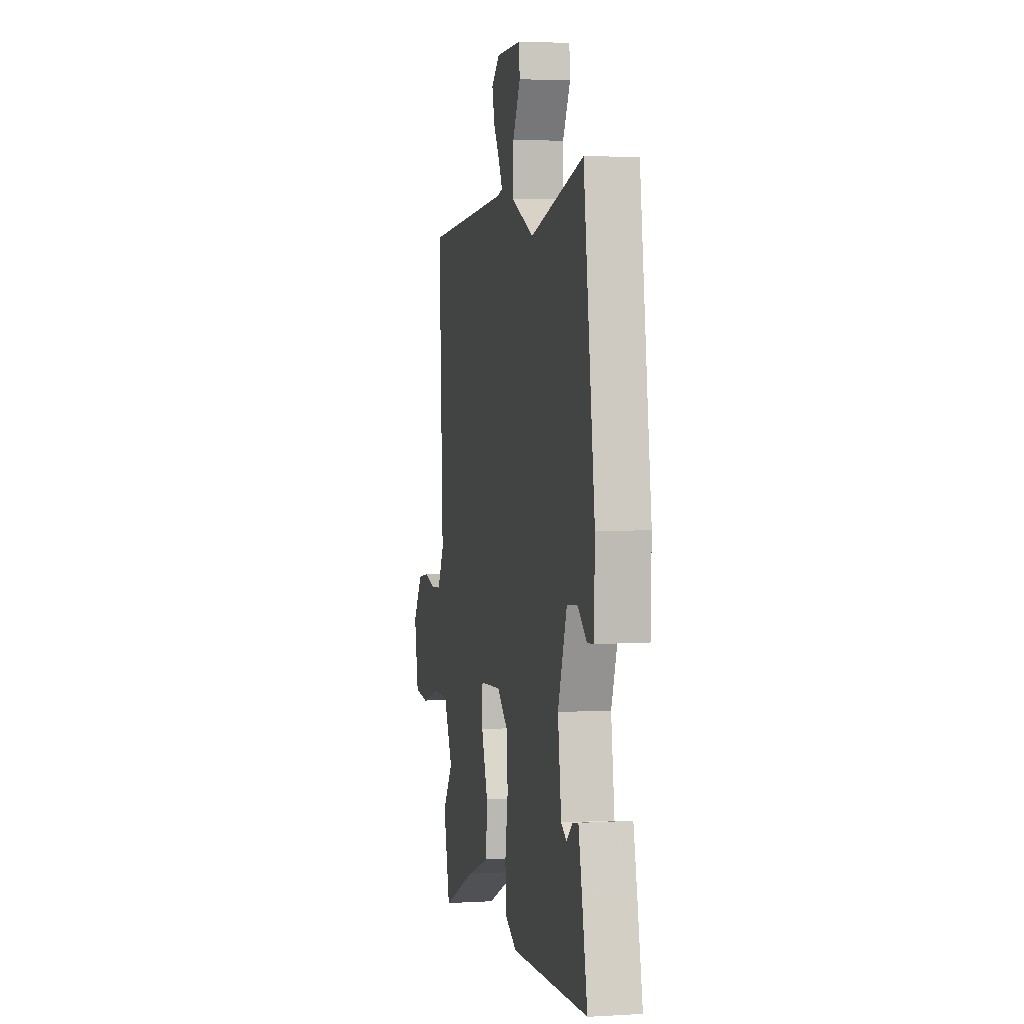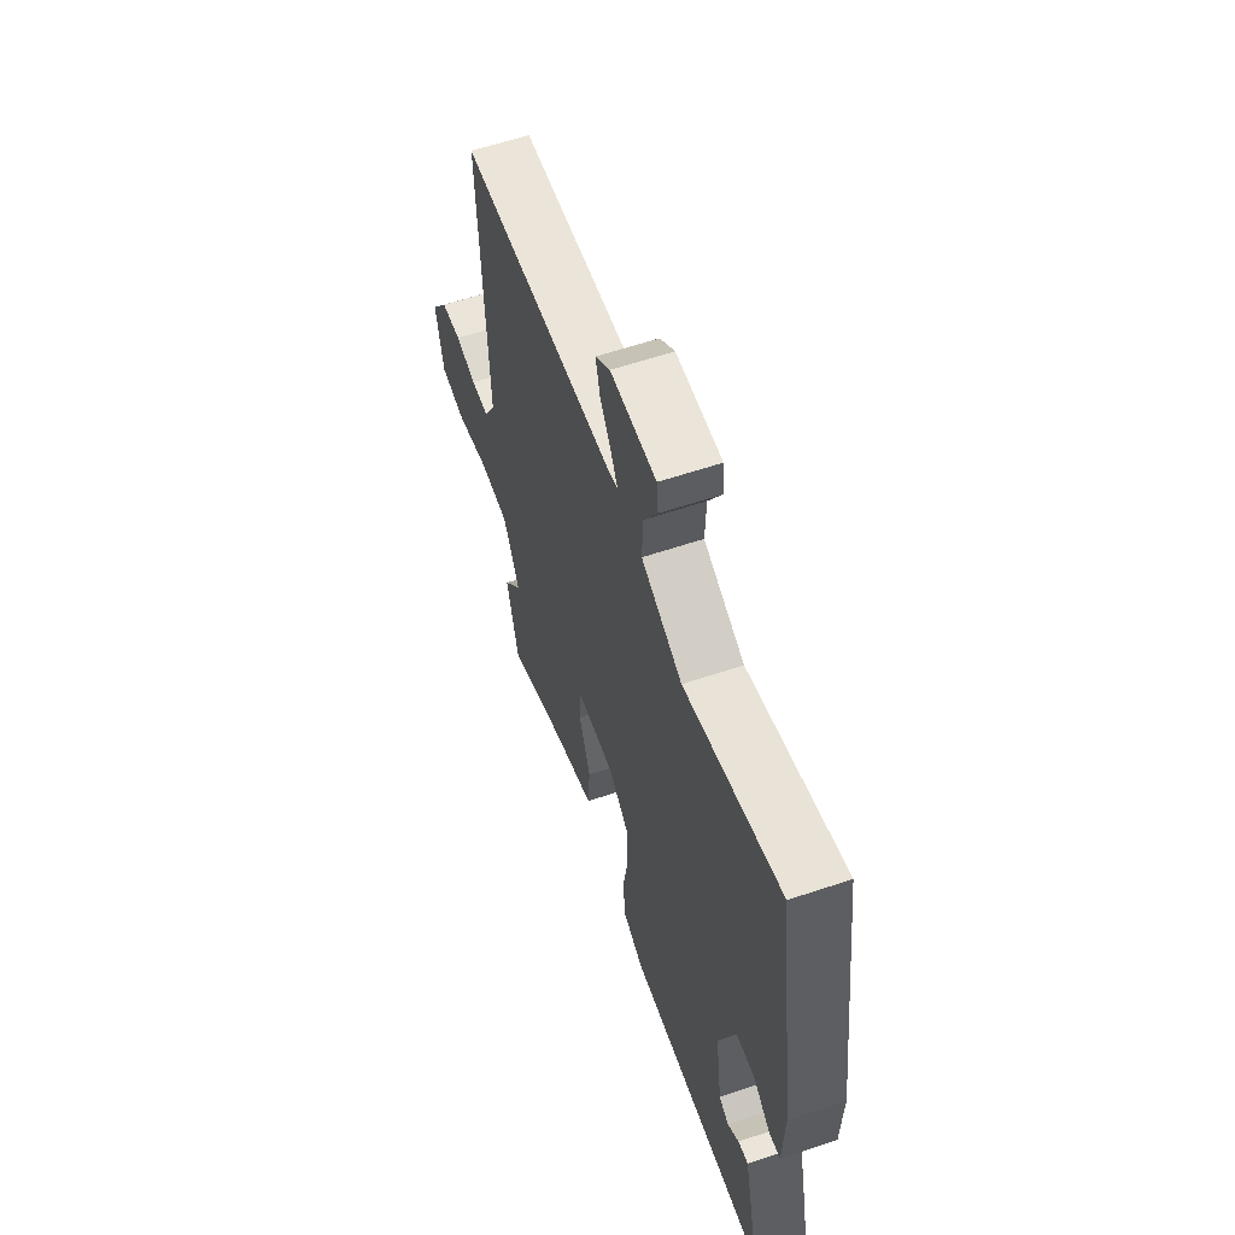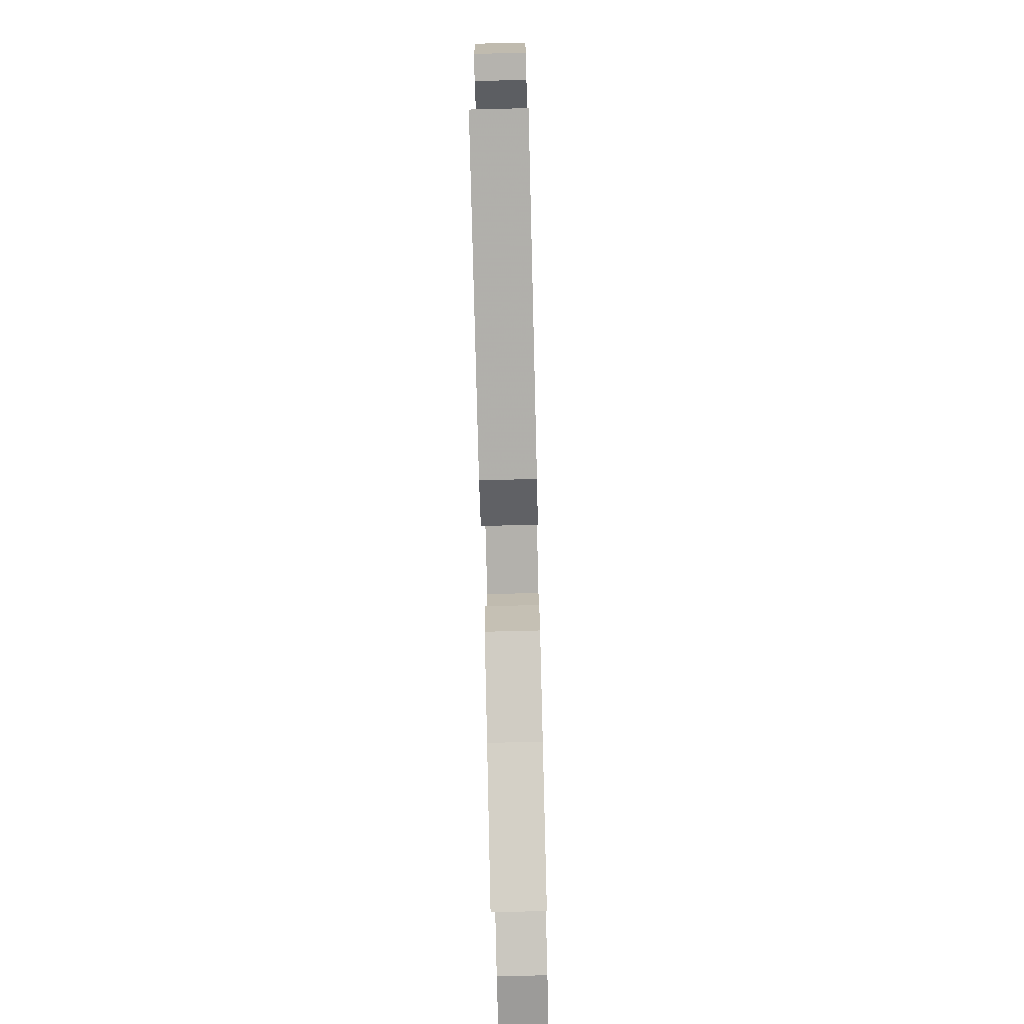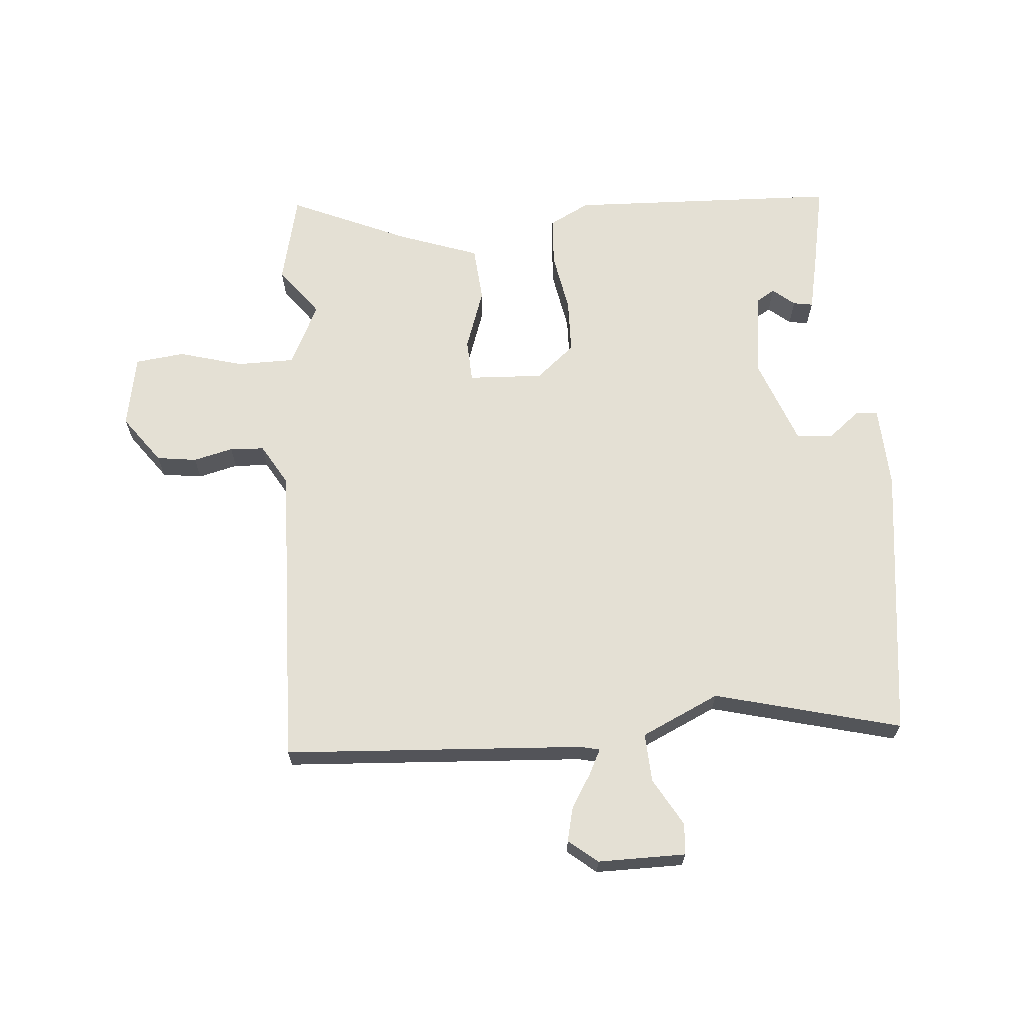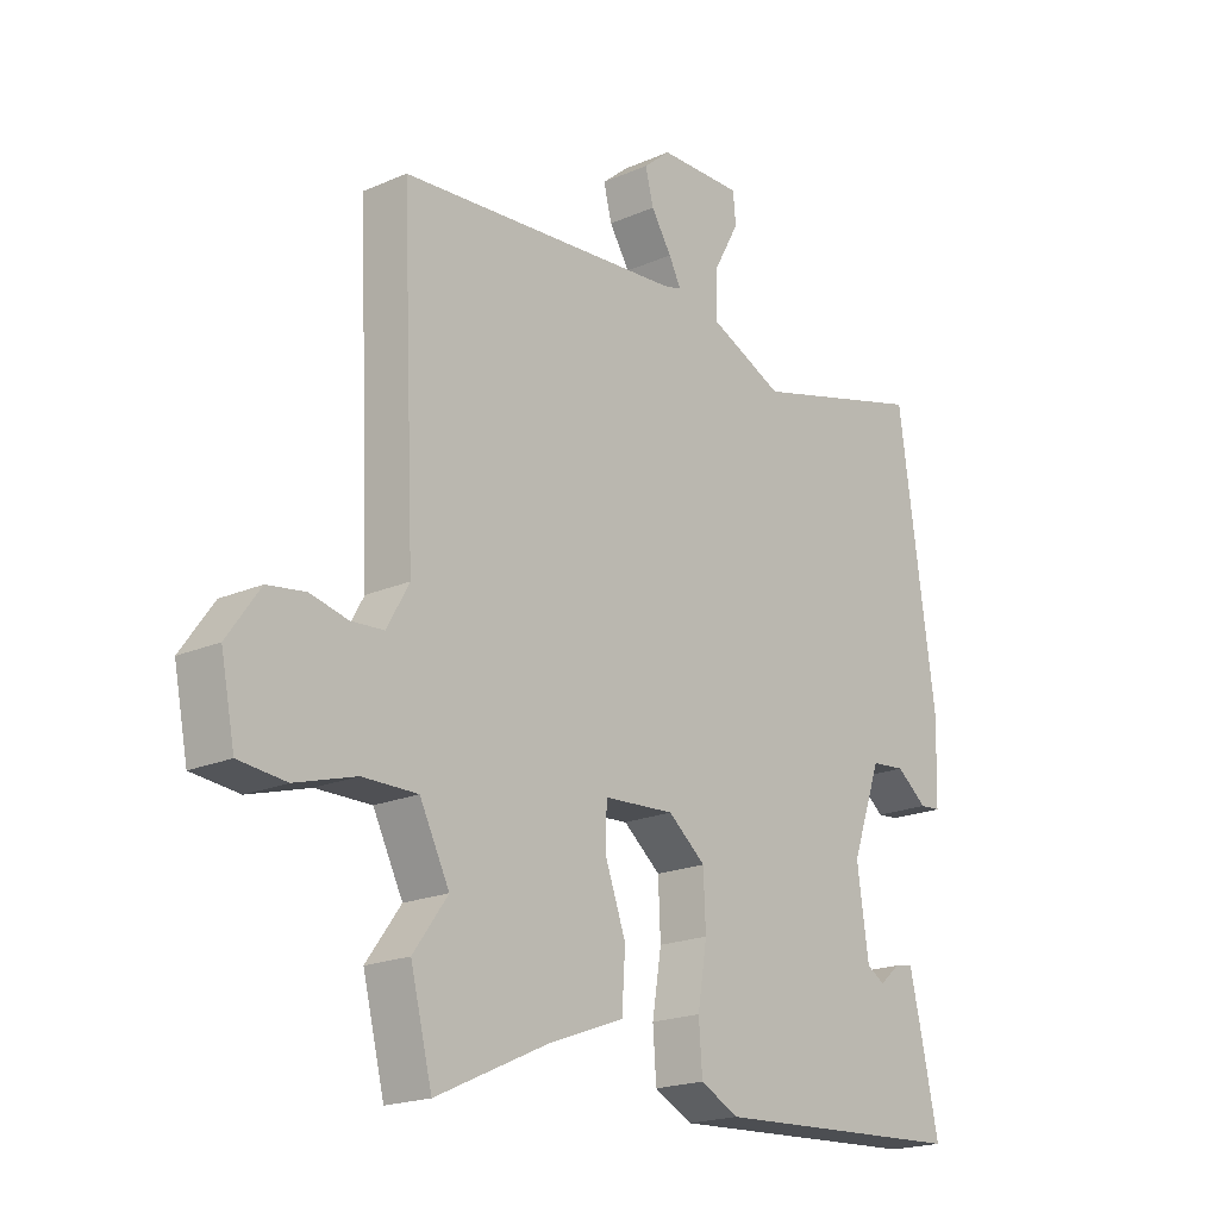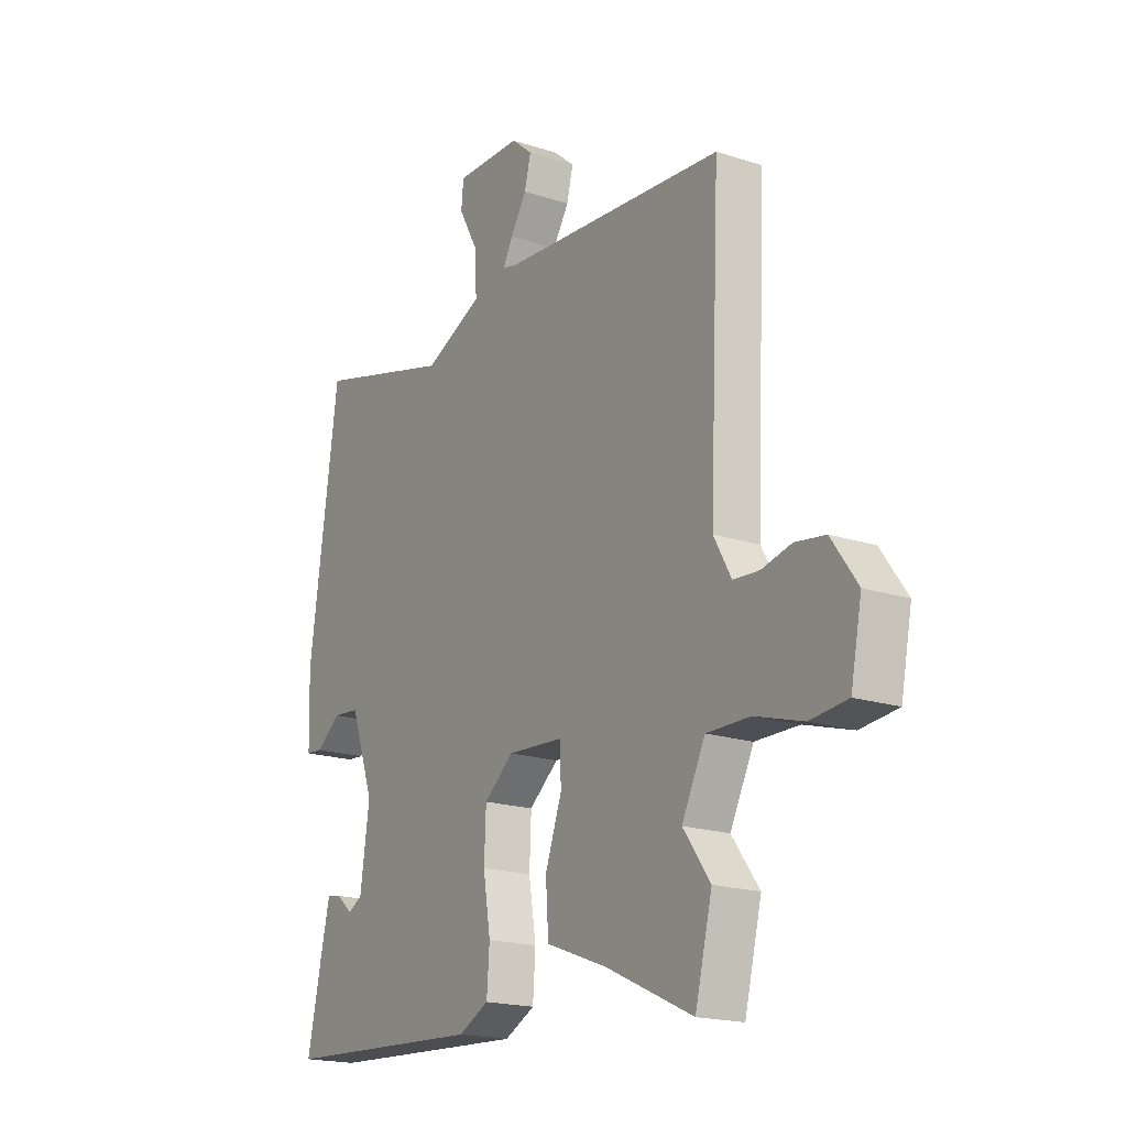
<metadata>
{"format":"obj","ext":"obj","renderer":"f3d","projection":"perspective","resolution":1024,"background":"white","views":[{"elev":3.8,"azim":78.6,"up":"+Z"},{"elev":60.2,"azim":71.0,"up":"+Z"},{"elev":-75.3,"azim":91.4,"up":"+Z"},{"elev":66.1,"azim":-5.6,"up":"+Y"},{"elev":-19.6,"azim":-50.8,"up":"+Z"},{"elev":-18.8,"azim":-121.9,"up":"+Z"}]}
</metadata>
<code>
v -0.482 0.07 -0.57
v -0.519 0.07 -0.423
v -0.46 0.07 -0.342
v -0.511 0.07 -0.241
v -0.605 0.07 -0.242
v -0.709 0.07 -0.273
v -0.79 0.07 -0.265
v -0.814 0.07 -0.146
v -0.758 0.07 -0.067
v -0.693 0.07 -0.057
v -0.628 0.07 -0.072
v -0.572 0.07 -0.068
v -0.534 0.07 0
v -0.557 0.07 0.5
v -0.07 0.07 0.538
v -0.038 0.07 0.546
v -0.059 0.07 0.586
v -0.094 0.07 0.641
v -0.108 0.07 0.696
v -0.062 0.07 0.735
v 0.081 0.07 0.737
v 0.086 0.07 0.686
v 0.043 0.07 0.608
v 0.04 0.07 0.528
v 0.168 0.07 0.471
v 0.47 0.07 0.554
v 0.534 0.07 0.105
v 0.53 0.07 -0.031
v 0.494 0.07 -0.034
v 0.441 0.07 0.007
v 0.382 0.07 0.001
v 0.331 0.07 -0.142
v 0.351 0.07 -0.281
v 0.382 0.07 -0.299
v 0.417 0.07 -0.269
v 0.449 0.07 -0.263
v 0.47 0.07 -0.354
v 0.5 0.07 -0.493
v 0.058 0.07 -0.517
v -0.008 0.07 -0.484
v -0.014 0.07 -0.404
v 0.002 0.07 -0.306
v -0.002 0.07 -0.217
v -0.066 0.07 -0.165
v -0.188 0.07 -0.173
v -0.19 0.07 -0.243
v -0.154 0.07 -0.342
v -0.16 0.07 -0.433
v -0.291 0.07 -0.482
v -0.482 0 -0.57
v -0.519 0 -0.423
v -0.46 0 -0.342
v -0.511 0 -0.241
v -0.605 0 -0.242
v -0.709 0 -0.273
v -0.79 0 -0.265
v -0.814 0 -0.146
v -0.758 0 -0.067
v -0.693 0 -0.057
v -0.628 0 -0.072
v -0.572 0 -0.068
v -0.534 0 0
v -0.557 0 0.5
v -0.07 0 0.538
v -0.038 0 0.546
v -0.059 0 0.586
v -0.094 0 0.641
v -0.108 0 0.696
v -0.062 0 0.735
v 0.081 0 0.737
v 0.086 0 0.686
v 0.043 0 0.608
v 0.04 0 0.528
v 0.168 0 0.471
v 0.47 0 0.554
v 0.534 0 0.105
v 0.53 0 -0.031
v 0.494 0 -0.034
v 0.441 0 0.007
v 0.382 0 0.001
v 0.331 0 -0.142
v 0.351 0 -0.281
v 0.382 0 -0.299
v 0.417 0 -0.269
v 0.449 0 -0.263
v 0.47 0 -0.354
v 0.5 0 -0.493
v 0.058 0 -0.517
v -0.008 0 -0.484
v -0.014 0 -0.404
v 0.002 0 -0.306
v -0.002 0 -0.217
v -0.066 0 -0.165
v -0.188 0 -0.173
v -0.19 0 -0.243
v -0.154 0 -0.342
v -0.16 0 -0.433
v -0.291 0 -0.482
f 46 47 48 49
f 45 46 49 1
f 39 40 41 42
f 39 42 43
f 38 39 43
f 37 38 43 44
f 34 35 36 37
f 33 34 37 44
f 27 28 29 30
f 25 26 27 30
f 24 25 30 31
f 20 21 22 23
f 20 23 24
f 17 18 19 20
f 16 17 20 24
f 15 16 24 31
f 13 14 15 31
f 8 9 10 11
f 8 11 12
f 5 6 7 8
f 4 5 8 12
f 3 4 12 13
f 45 1 2 3
f 32 33 44
f 13 31 32 44
f 13 44 45
f 3 13 45
f 98 97 96 95
f 50 98 95 94
f 91 90 89 88
f 92 91 88
f 92 88 87
f 93 92 87 86
f 86 85 84 83
f 93 86 83 82
f 79 78 77 76
f 79 76 75 74
f 80 79 74 73
f 72 71 70 69
f 73 72 69
f 69 68 67 66
f 73 69 66 65
f 80 73 65 64
f 80 64 63 62
f 60 59 58 57
f 61 60 57
f 57 56 55 54
f 61 57 54 53
f 62 61 53 52
f 52 51 50 94
f 93 82 81
f 93 81 80 62
f 94 93 62
f 94 62 52
f 1 50 51 2
f 2 51 52 3
f 3 52 53 4
f 4 53 54 5
f 5 54 55 6
f 6 55 56 7
f 7 56 57 8
f 8 57 58 9
f 9 58 59 10
f 10 59 60 11
f 11 60 61 12
f 12 61 62 13
f 13 62 63 14
f 14 63 64 15
f 15 64 65 16
f 16 65 66 17
f 17 66 67 18
f 18 67 68 19
f 19 68 69 20
f 20 69 70 21
f 21 70 71 22
f 22 71 72 23
f 23 72 73 24
f 24 73 74 25
f 25 74 75 26
f 26 75 76 27
f 27 76 77 28
f 28 77 78 29
f 29 78 79 30
f 30 79 80 31
f 31 80 81 32
f 32 81 82 33
f 33 82 83 34
f 34 83 84 35
f 35 84 85 36
f 36 85 86 37
f 37 86 87 38
f 38 87 88 39
f 39 88 89 40
f 40 89 90 41
f 41 90 91 42
f 42 91 92 43
f 43 92 93 44
f 44 93 94 45
f 45 94 95 46
f 46 95 96 47
f 47 96 97 48
f 48 97 98 49
f 49 98 50 1

</code>
